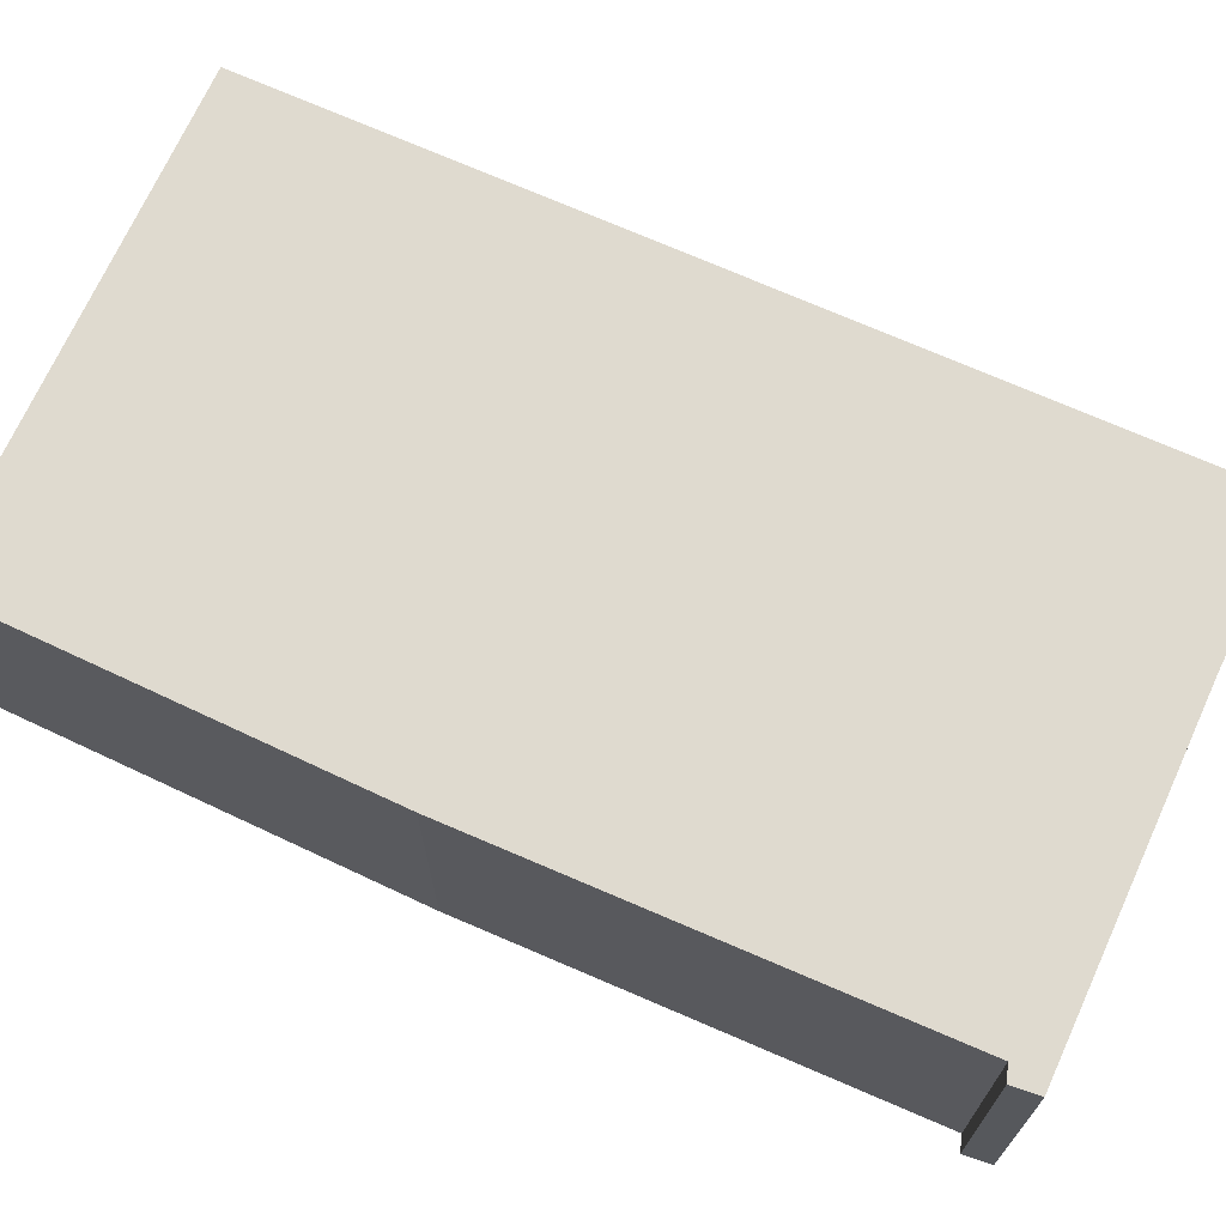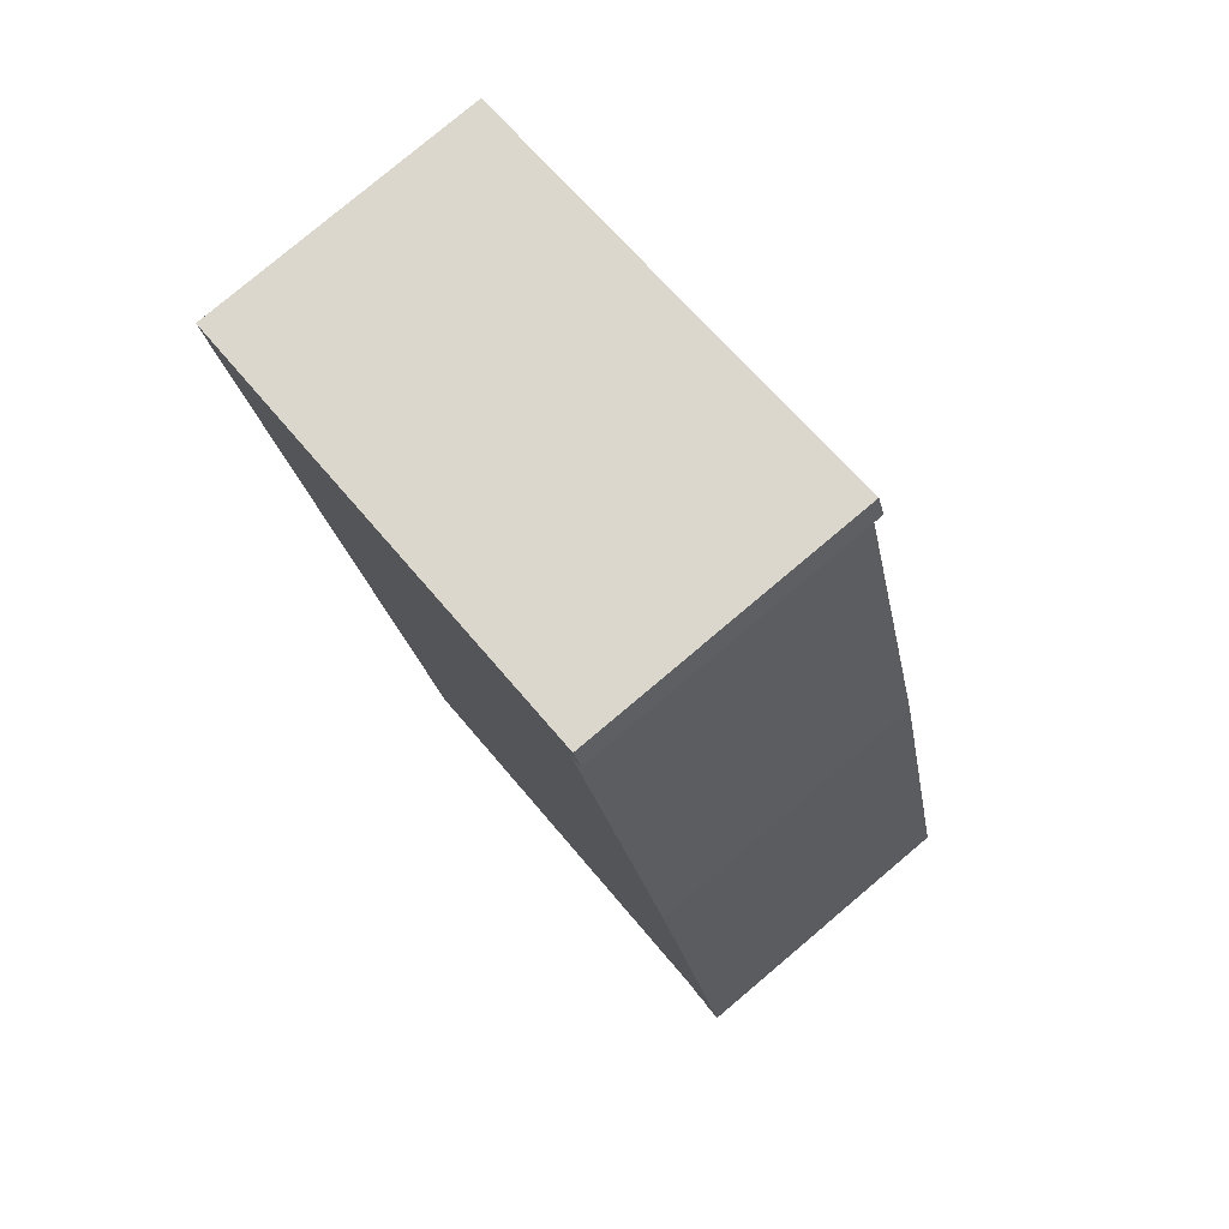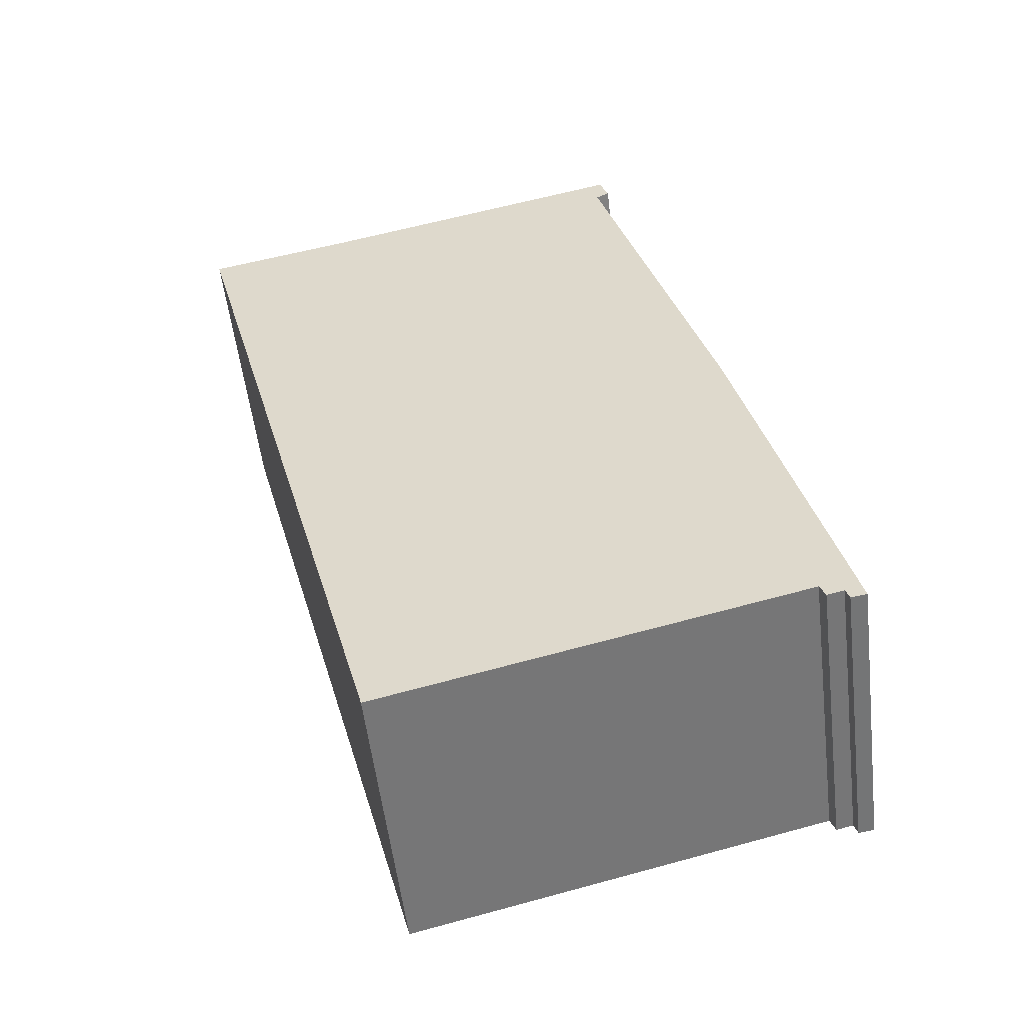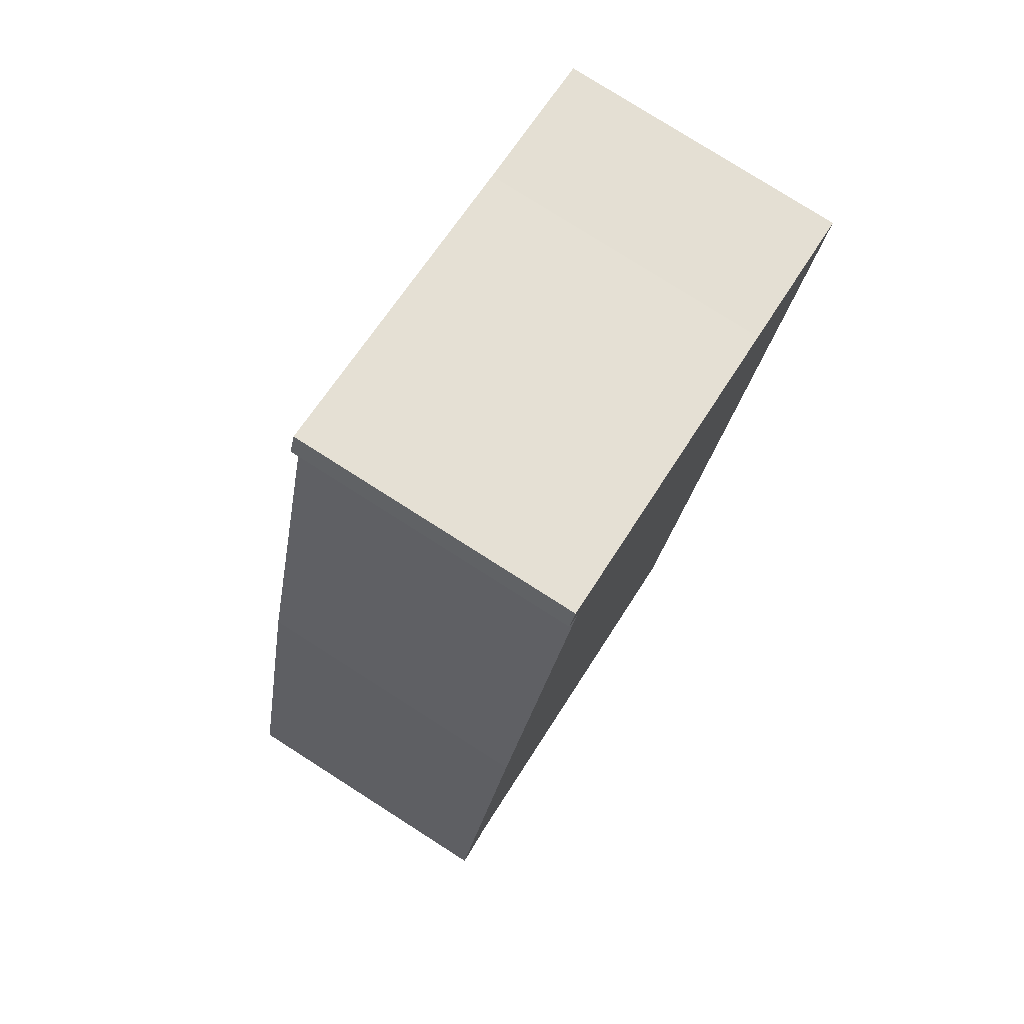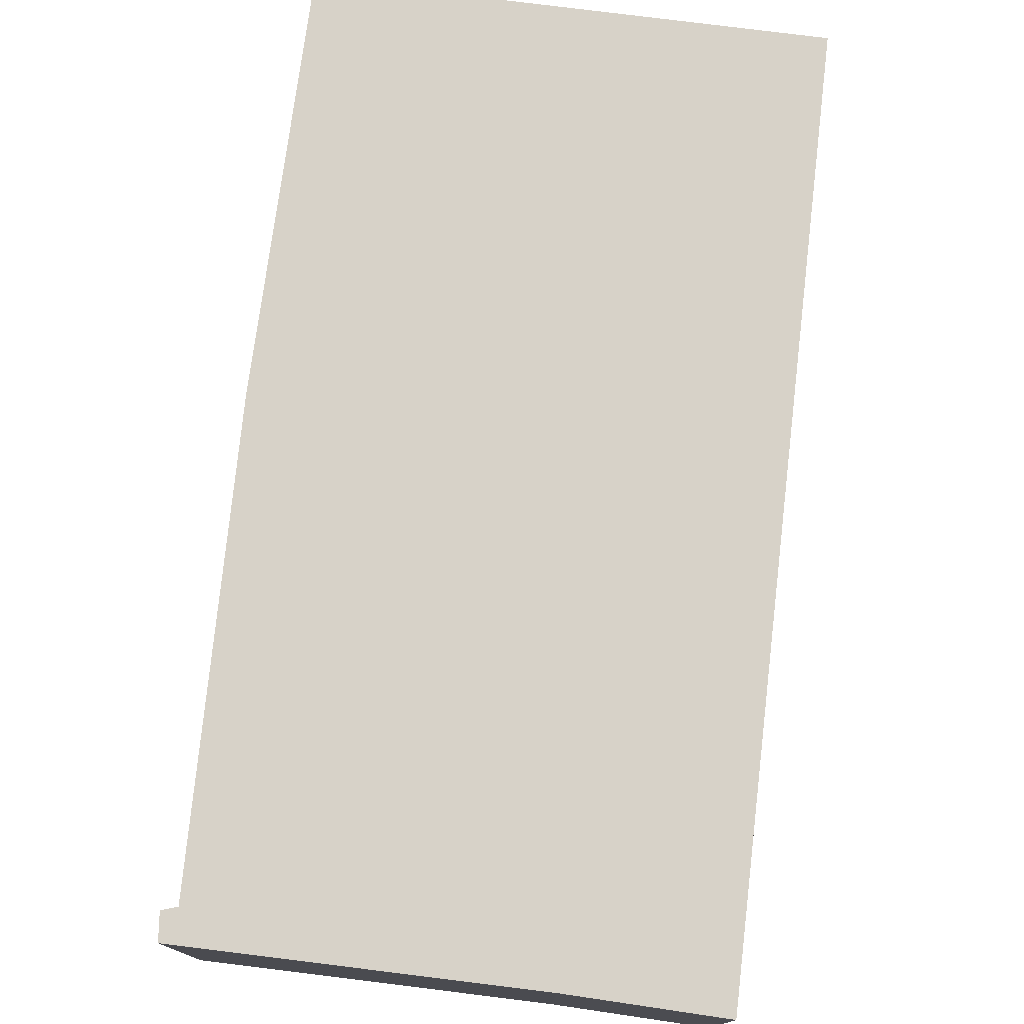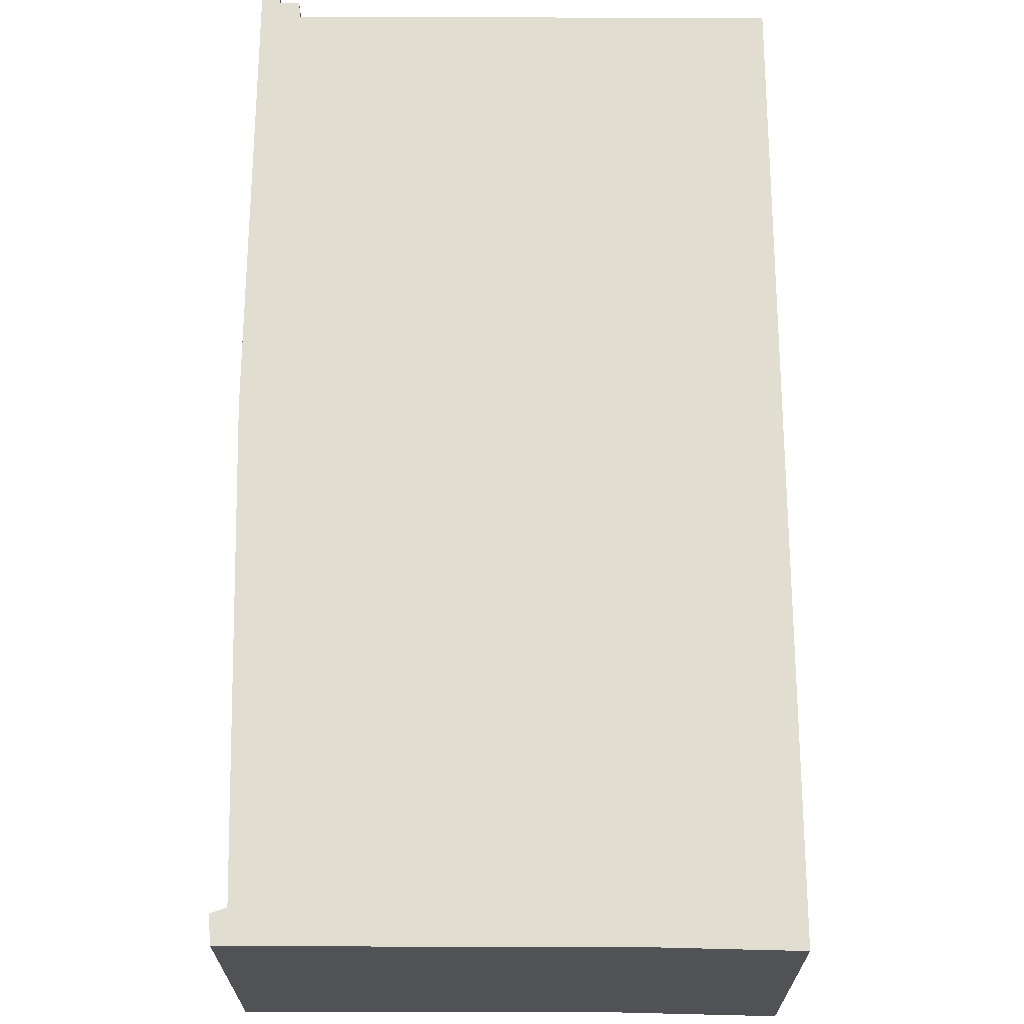
<metadata>
{"format":"obj","ext":"obj","renderer":"f3d","projection":"perspective","resolution":1024,"background":"white","views":[{"elev":70.8,"azim":-51.2,"up":"+Y"},{"elev":79.3,"azim":-130.1,"up":"+Z"},{"elev":-54.8,"azim":-173.2,"up":"+Z"},{"elev":78.6,"azim":-57.5,"up":"+Z"},{"elev":77.3,"azim":21.4,"up":"+Y"},{"elev":68.7,"azim":14.4,"up":"+Y"}]}
</metadata>
<code>
v  0.078 4.567 0.321
v  0.246 4.567 -0.04
v  0 4.567 2.796e-16
v  0.304 4.567 0.134
v  0.615 4.567 0.185
v  0.652 4.567 0.279
v  1.544 4.567 6.377
v  10.61 4.567 11.76
v  7.129 4.567 -1.359
v  3.384 4.567 13.04
v  3.177 4.567 13.17
v  8.349 4.567 12.28
v  3.319 4.567 13.57
v  0.569 4.567 0.066
v  0.569 -4.041e-18 0.066
v  0.304 -8.205e-18 0.134
v  0.246 2.449e-18 -0.04
v  0 0 0
v  3.384 -7.985e-16 13.04
v  3.177 -8.066e-16 13.17
v  7.129 8.321e-17 -1.359
v  0.652 -1.708e-17 0.279
v  10.61 -7.198e-16 11.76
v  0.615 -1.133e-17 0.185
v  1.544 -3.905e-16 6.377
v  0.078 -1.966e-17 0.321
v  3.319 -8.308e-16 13.57
v  8.349 -7.519e-16 12.28
g defaultobject
f 1 2 3
f 2 1 4
f 4 1 5
f 5 1 6
f 6 1 7
f 6 8 9
f 8 6 7
f 8 7 10
f 8 10 11
f 8 11 12
f 12 11 13
f 5 14 4
f 15 4 14
f 4 15 16
f 17 3 2
f 3 17 18
f 19 11 10
f 11 19 20
f 21 6 9
f 6 21 22
f 16 2 4
f 2 16 17
f 23 9 8
f 9 23 21
f 5 15 14
f 15 5 6
f 15 6 24
f 24 6 22
f 18 1 3
f 1 18 7
f 7 18 25
f 25 18 26
f 25 10 7
f 10 25 19
f 20 13 11
f 13 20 27
f 27 12 13
f 12 27 28
f 28 8 12
f 8 28 23
f 20 28 27
f 28 21 23
f 21 28 19
f 19 28 20
f 21 19 25
f 21 25 22
f 26 22 25
f 22 26 24
f 24 26 16
f 16 26 18
f 16 18 17
f 15 24 16

</code>
